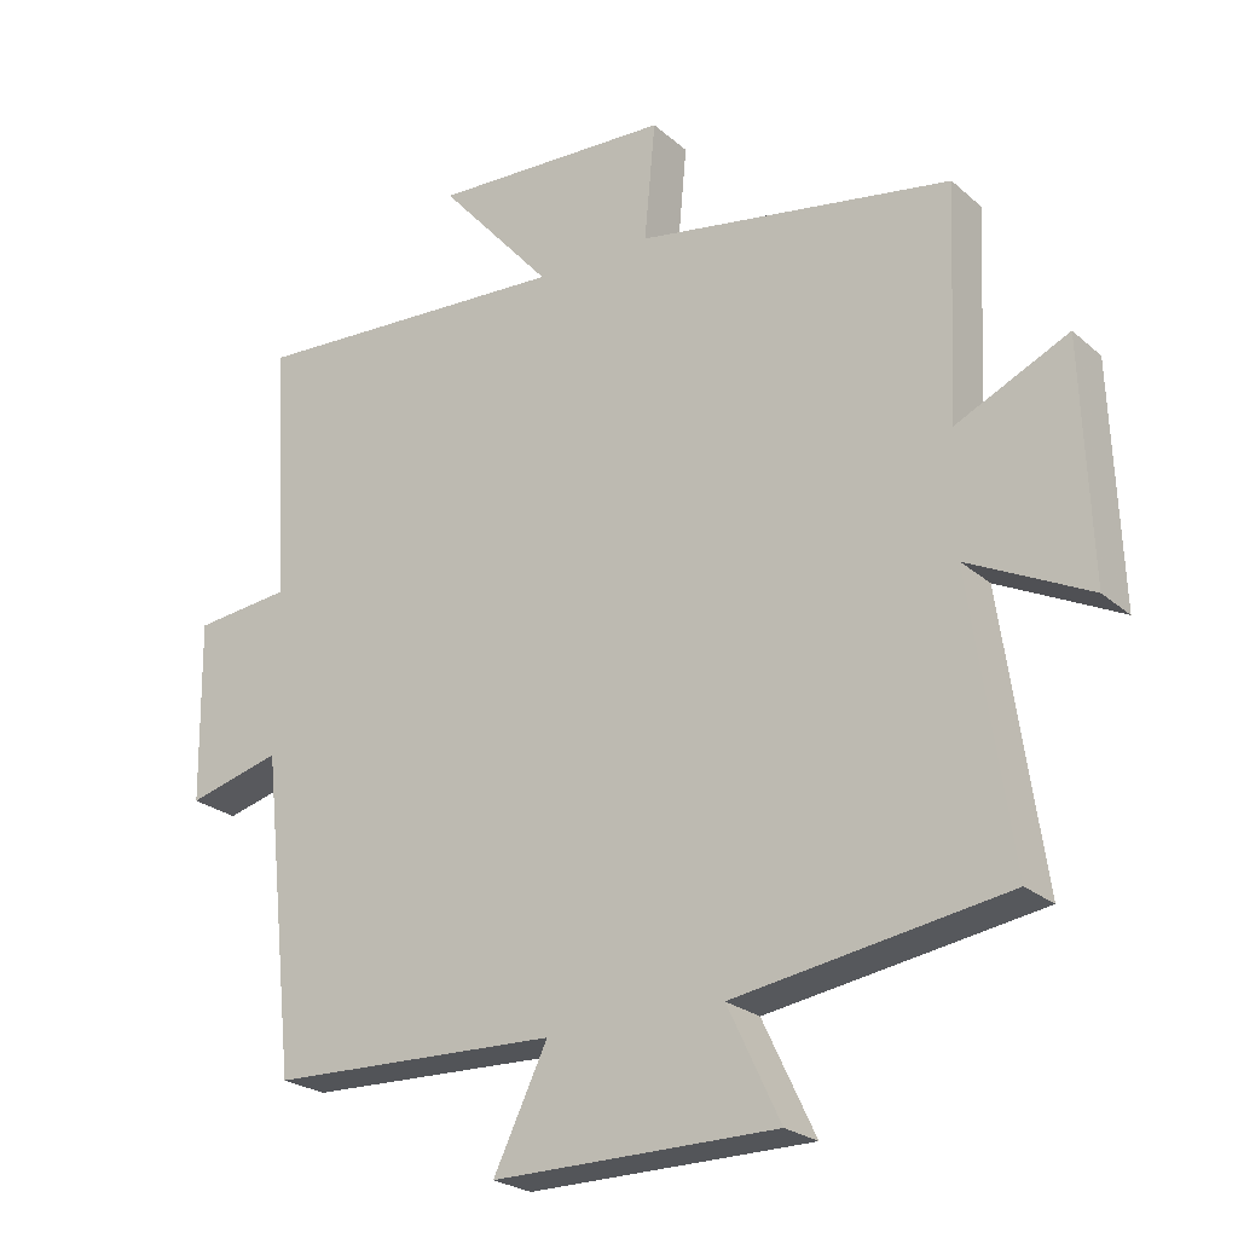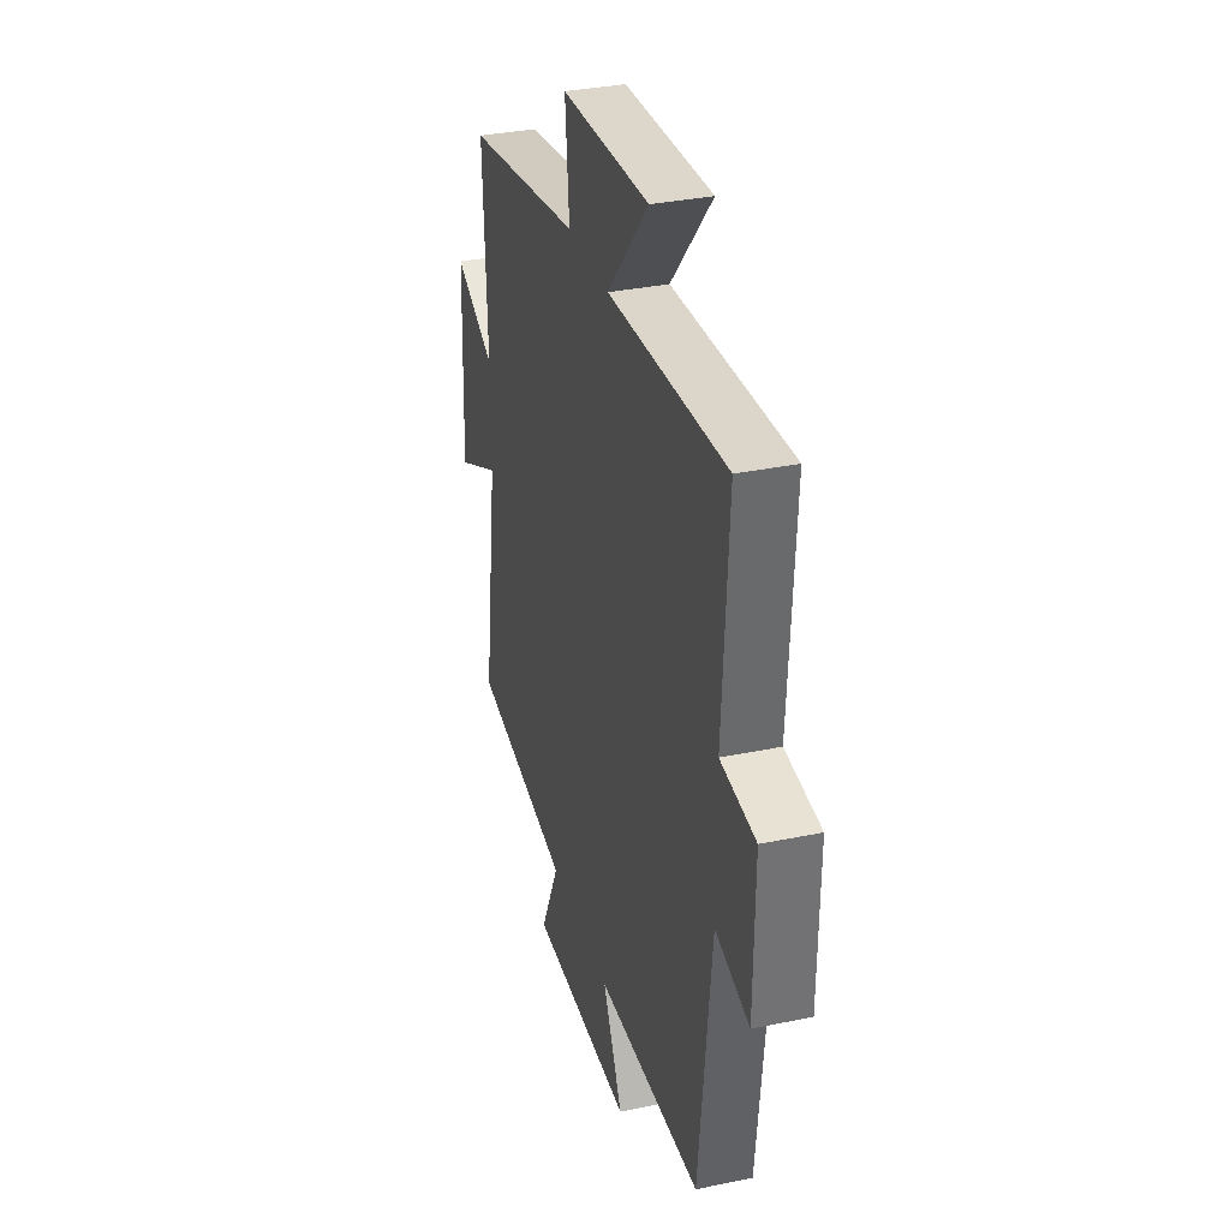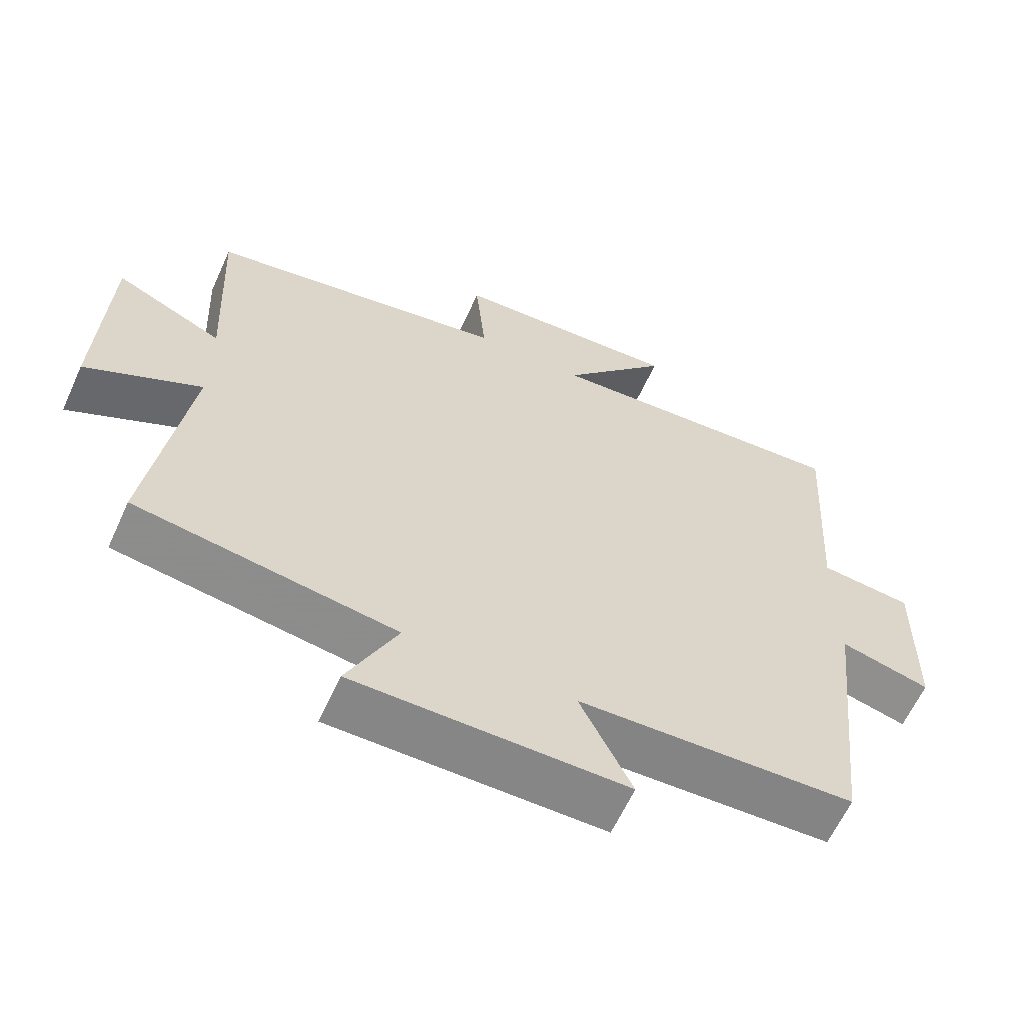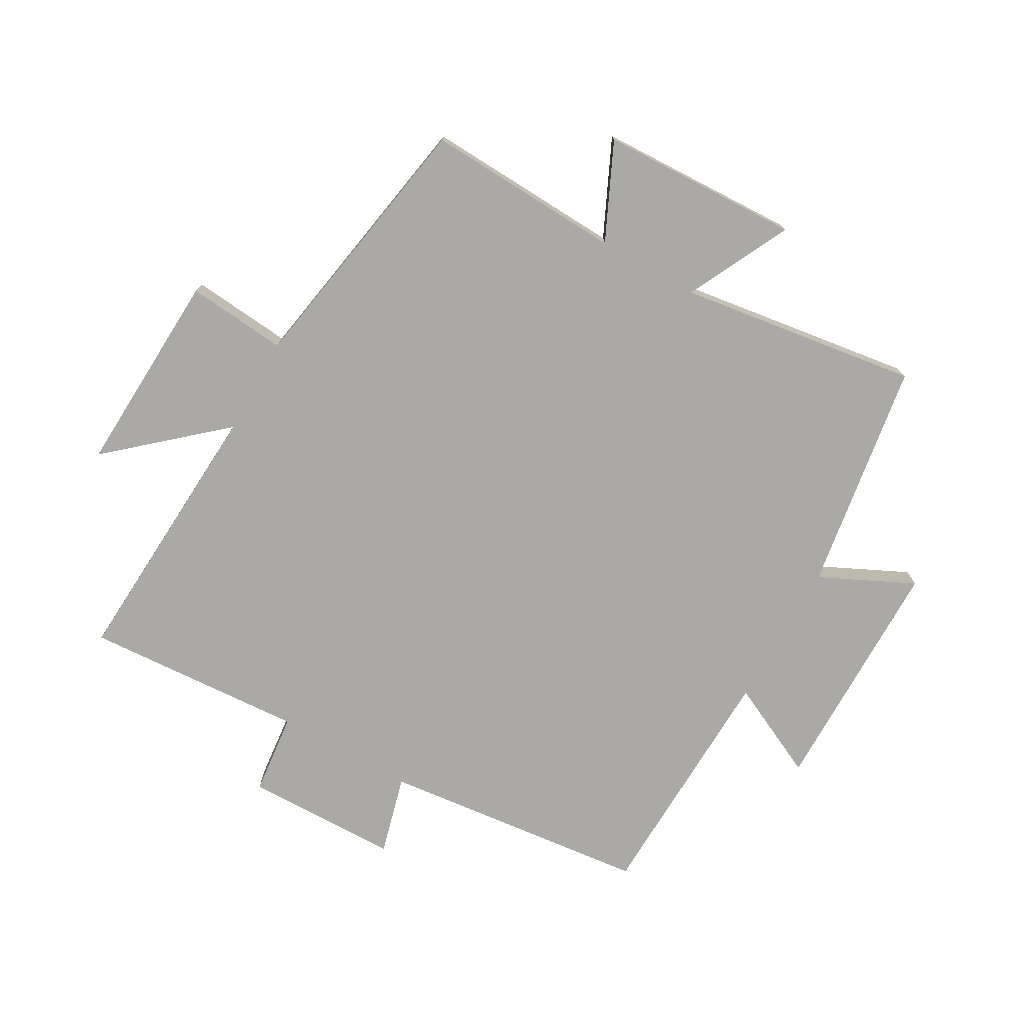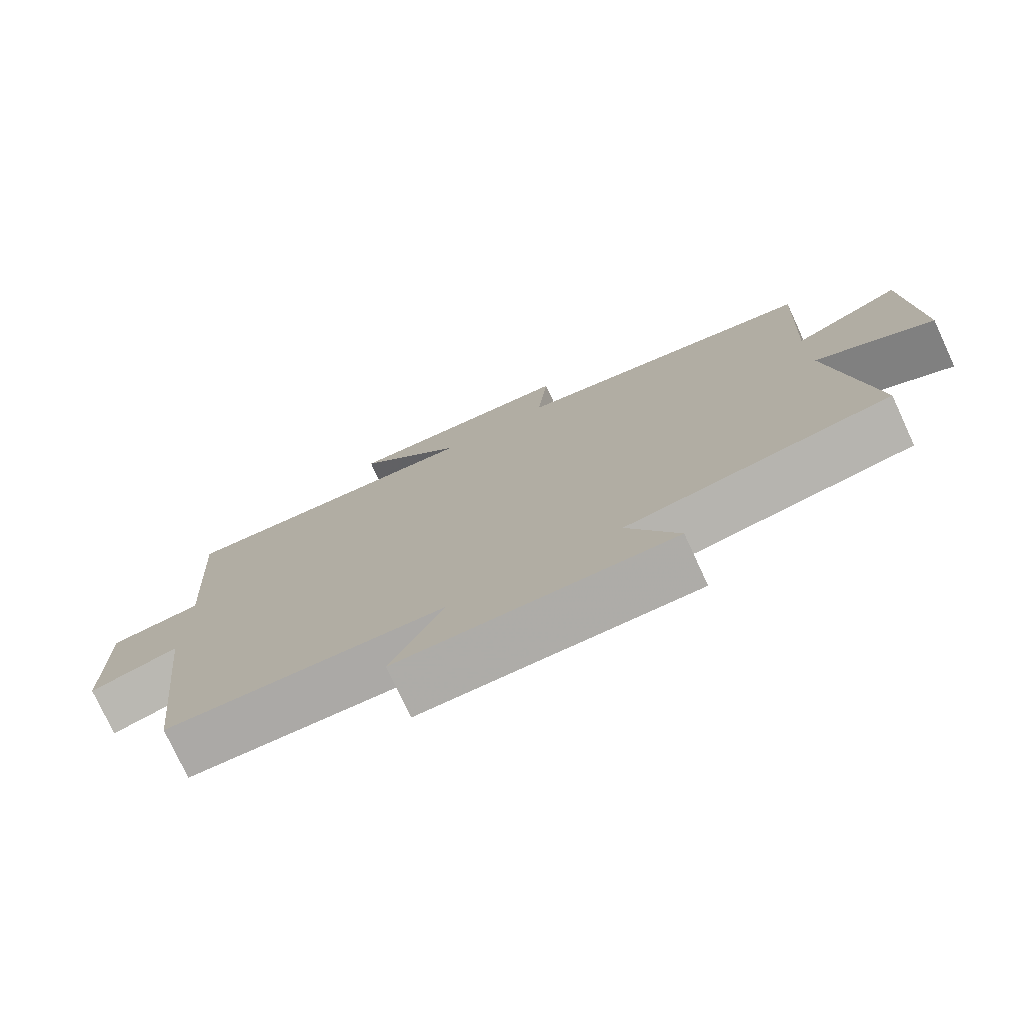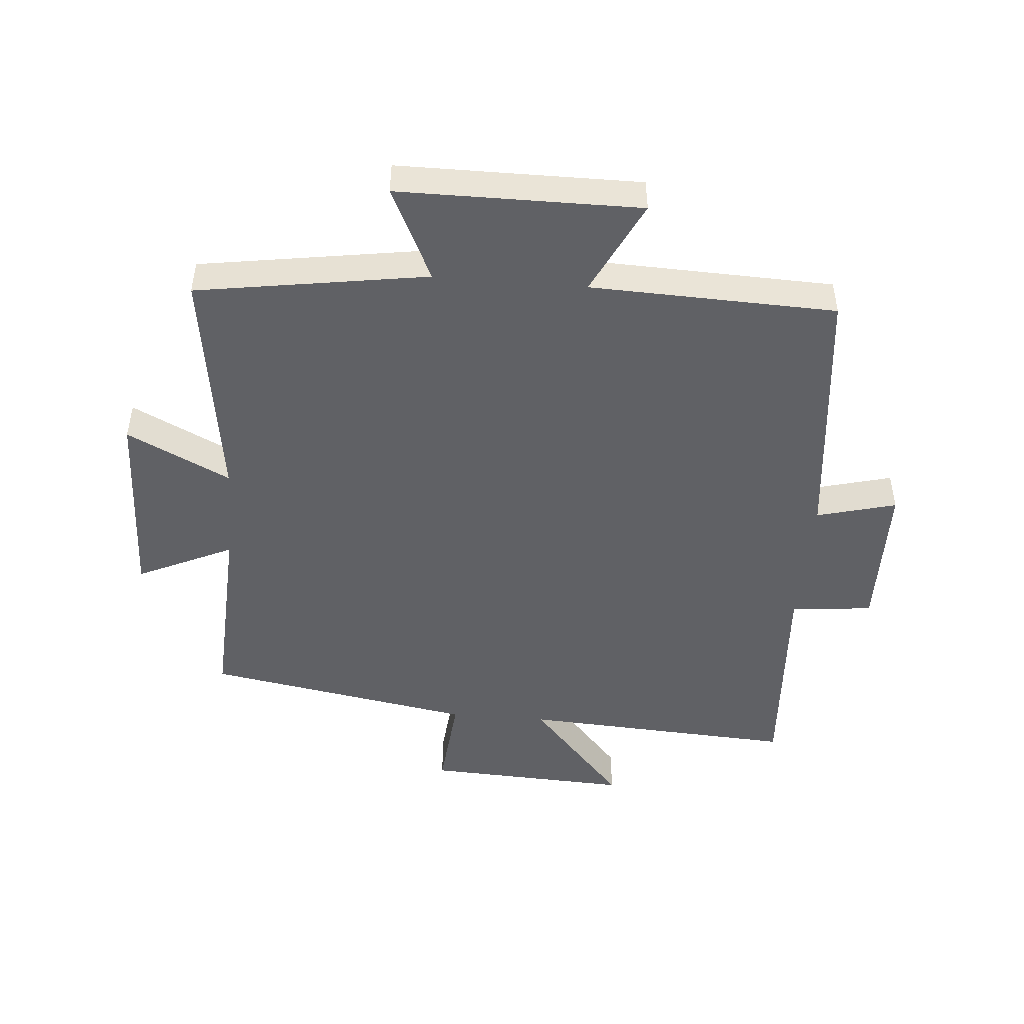
<metadata>
{"format":"obj","ext":"obj","renderer":"f3d","projection":"perspective","resolution":1024,"background":"white","views":[{"elev":-24.0,"azim":35.6,"up":"+Z"},{"elev":33.6,"azim":-105.8,"up":"+Z"},{"elev":-62.1,"azim":155.6,"up":"+Z"},{"elev":-75.4,"azim":60.5,"up":"+Y"},{"elev":-76.6,"azim":24.8,"up":"+Z"},{"elev":-47.6,"azim":175.2,"up":"+Y"}]}
</metadata>
<code>
v -0.453 0.07 -0.487
v -0.5 0.07 -0.056
v -0.628 0.07 -0.09
v -0.632 0.07 0.158
v -0.5 0.07 0.172
v -0.522 0.07 0.526
v -0.078 0.07 0.5
v -0.233 0.07 0.677
v 0.097 0.07 0.661
v 0.082 0.07 0.5
v 0.515 0.07 0.425
v 0.5 0.07 0.109
v 0.654 0.07 0.181
v 0.666 0.07 -0.139
v 0.5 0.07 -0.057
v 0.555 0.07 -0.442
v 0.184 0.07 -0.5
v 0.256 0.07 -0.651
v -0.132 0.07 -0.653
v -0.058 0.07 -0.5
v -0.453 0 -0.487
v -0.5 0 -0.056
v -0.628 0 -0.09
v -0.632 0 0.158
v -0.5 0 0.172
v -0.522 0 0.526
v -0.078 0 0.5
v -0.233 0 0.677
v 0.097 0 0.661
v 0.082 0 0.5
v 0.515 0 0.425
v 0.5 0 0.109
v 0.654 0 0.181
v 0.666 0 -0.139
v 0.5 0 -0.057
v 0.555 0 -0.442
v 0.184 0 -0.5
v 0.256 0 -0.651
v -0.132 0 -0.653
v -0.058 0 -0.5
f 17 18 19 20
f 20 1 2
f 17 20 2
f 16 17 2
f 15 16 2
f 12 13 14 15
f 12 15 2
f 10 11 12 2
f 7 8 9 10
f 7 10 2 3
f 5 6 7
f 5 7 3
f 3 4 5
f 40 39 38 37
f 22 21 40
f 22 40 37
f 22 37 36
f 22 36 35
f 35 34 33 32
f 22 35 32
f 22 32 31 30
f 30 29 28 27
f 23 22 30 27
f 27 26 25
f 23 27 25
f 25 24 23
f 1 21 22 2
f 2 22 23 3
f 3 23 24 4
f 4 24 25 5
f 5 25 26 6
f 6 26 27 7
f 7 27 28 8
f 8 28 29 9
f 9 29 30 10
f 10 30 31 11
f 11 31 32 12
f 12 32 33 13
f 13 33 34 14
f 14 34 35 15
f 15 35 36 16
f 16 36 37 17
f 17 37 38 18
f 18 38 39 19
f 19 39 40 20
f 20 40 21 1

</code>
